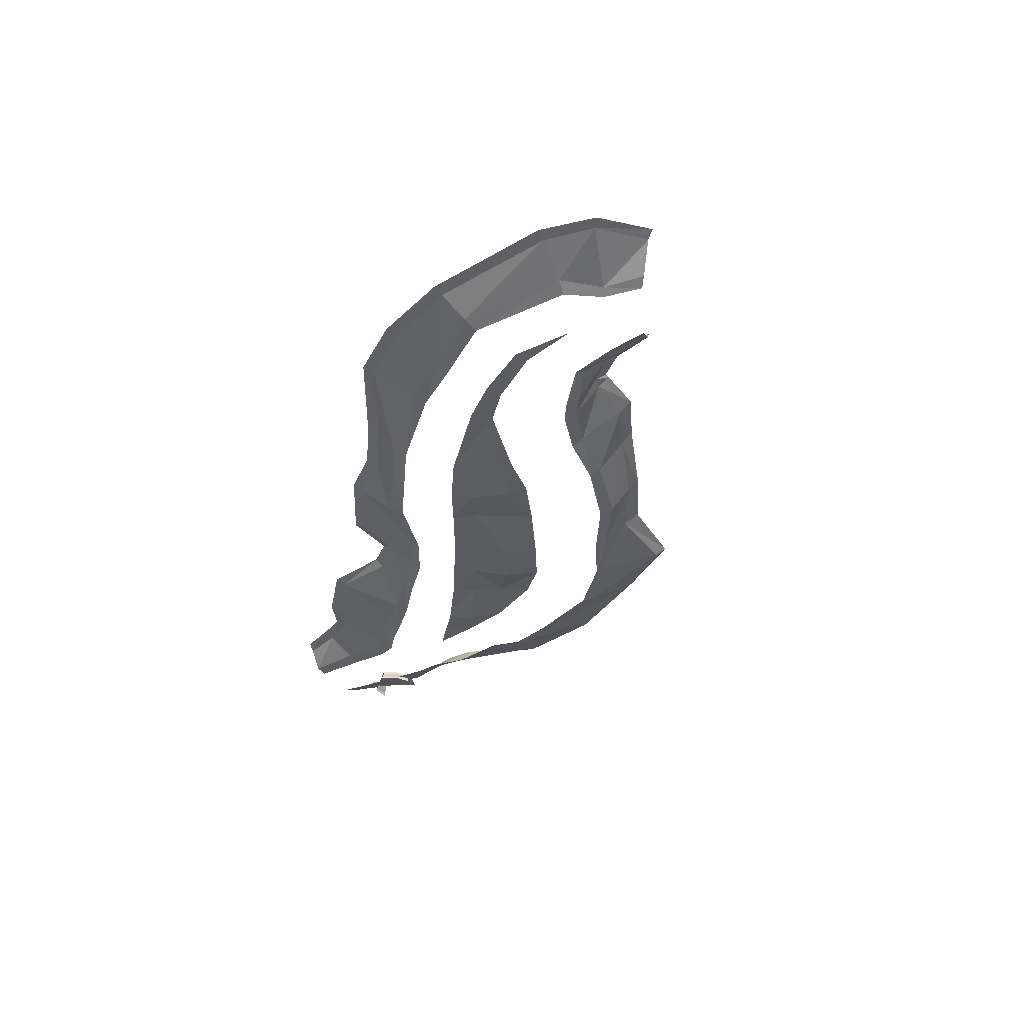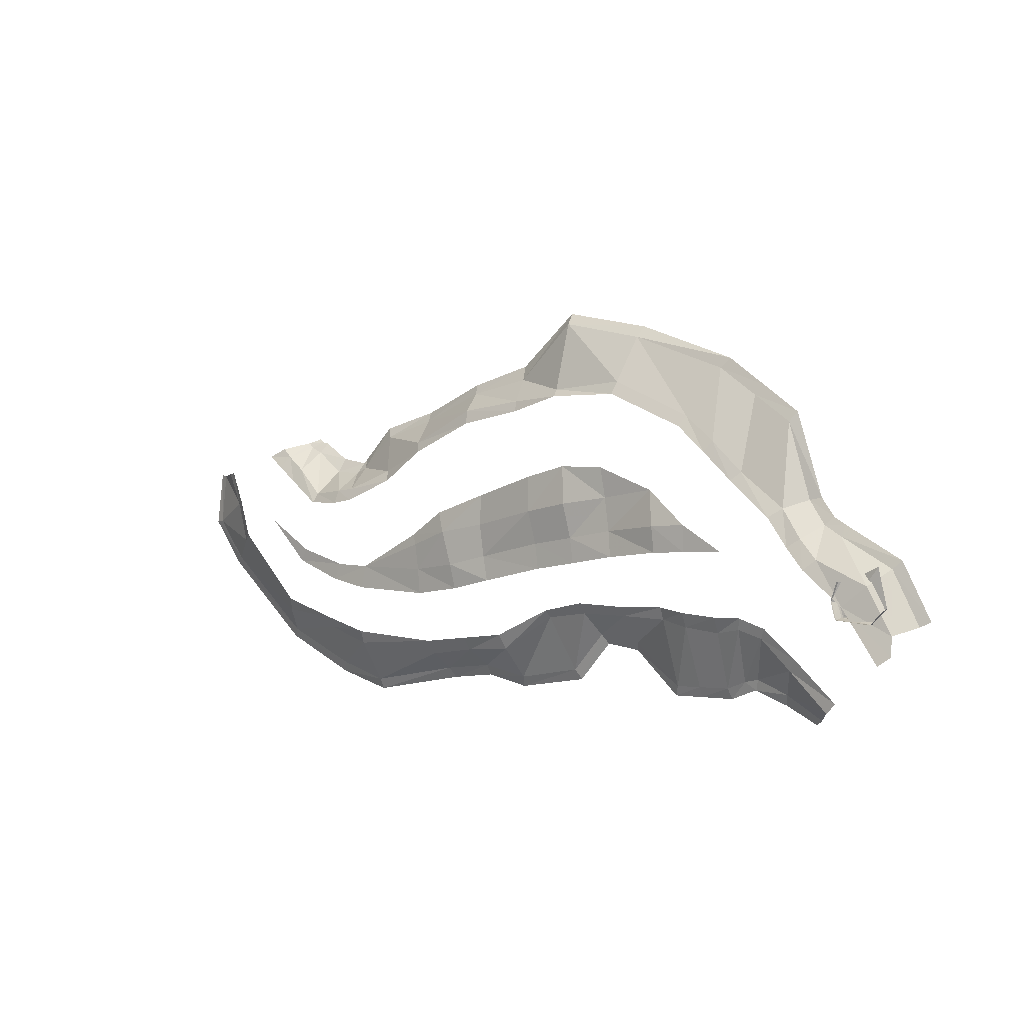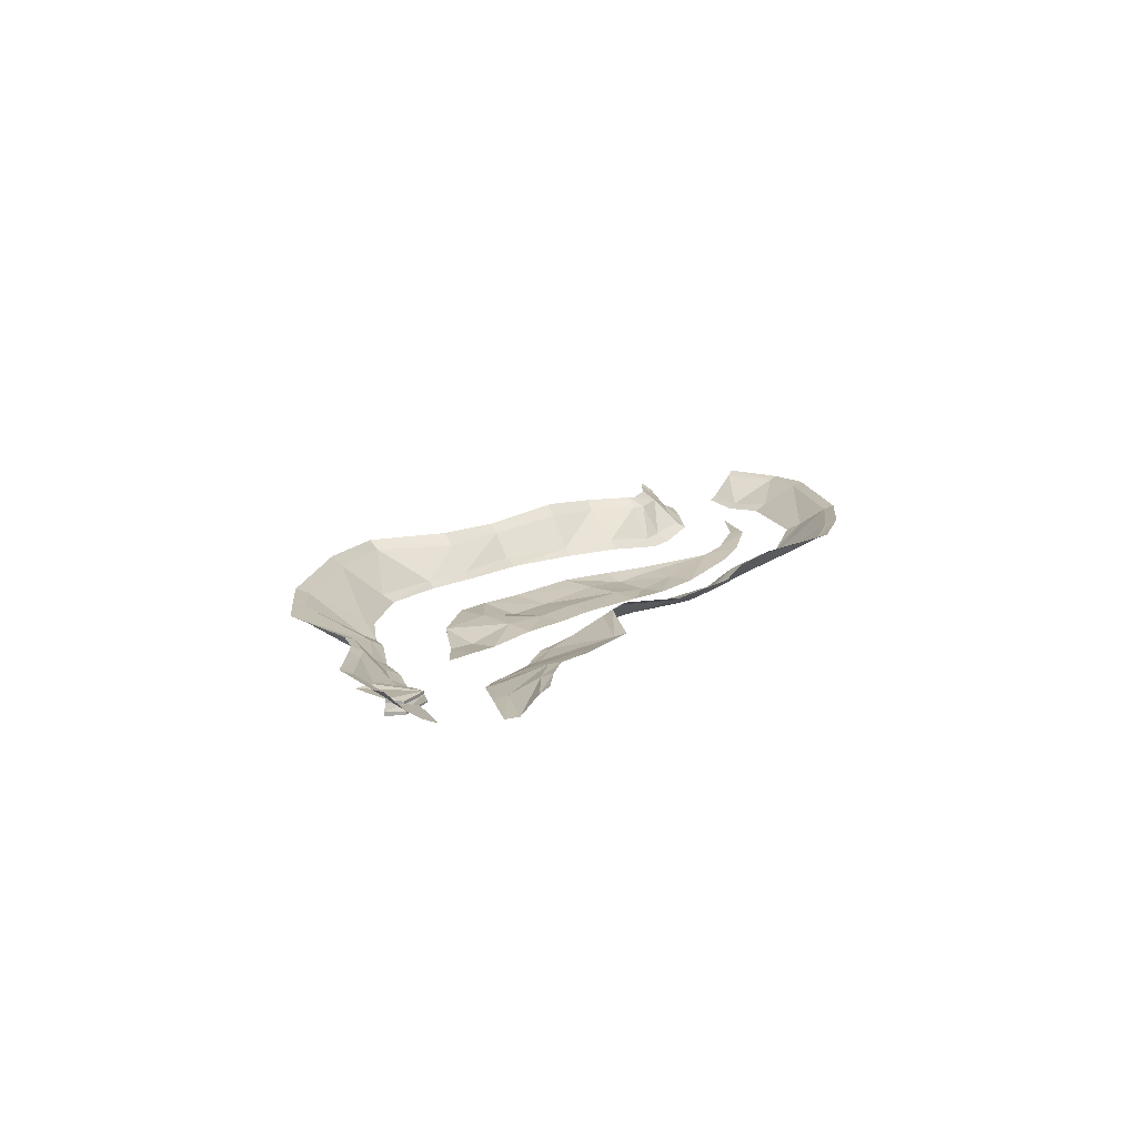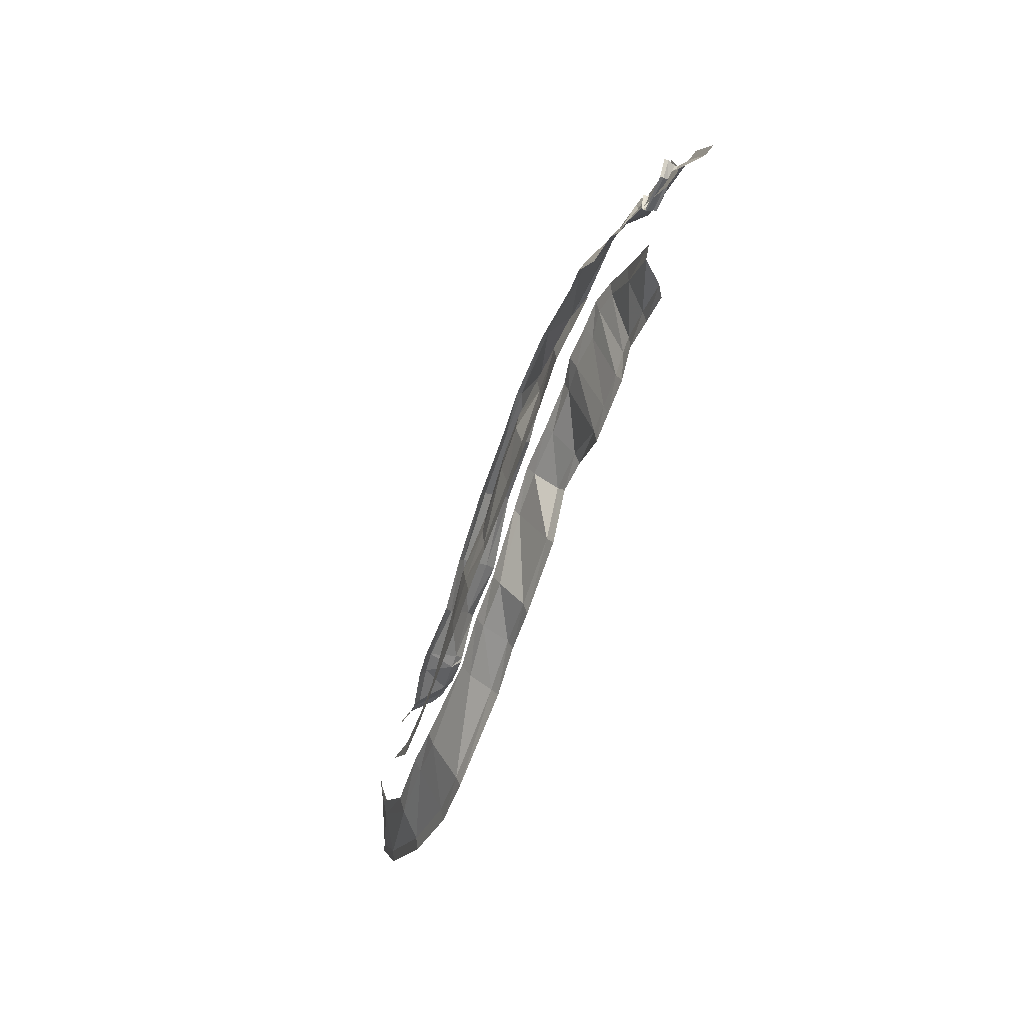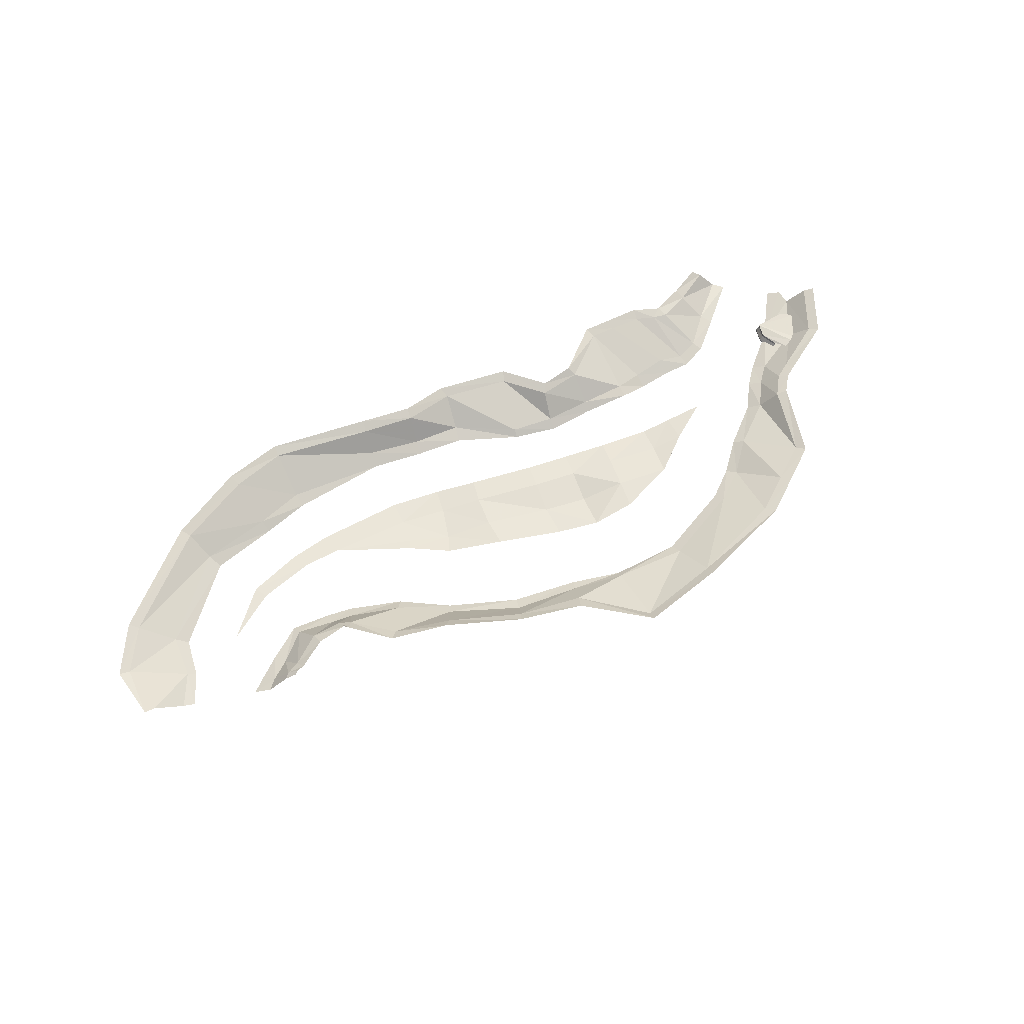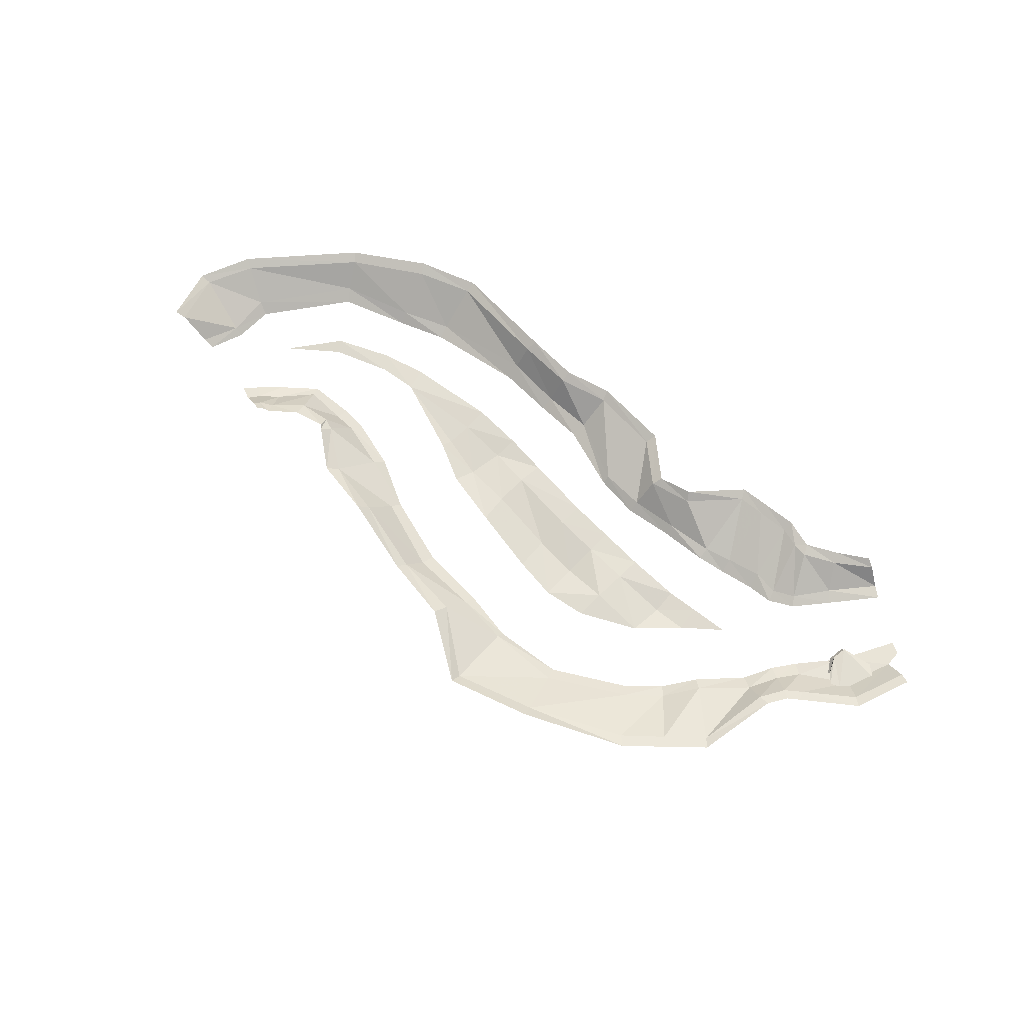
<metadata>
{"format":"obj","ext":"obj","renderer":"f3d","projection":"perspective","resolution":1024,"background":"white","views":[{"elev":-34.3,"azim":-102.7,"up":"+Y"},{"elev":2.6,"azim":40.0,"up":"+Z"},{"elev":14.7,"azim":119.4,"up":"+Y"},{"elev":-57.3,"azim":70.2,"up":"+Z"},{"elev":59.8,"azim":-29.5,"up":"+Y"},{"elev":70.8,"azim":35.4,"up":"+Y"}]}
</metadata>
<code>
g Track_temp
v 1.834e+04 -707.4 -3733
v 1.811e+04 -632.2 -2942
v 1.811e+04 -707.4 -2942
v 1.834e+04 -640.5 -3733
v 1.825e+04 -391.2 -2975
v 1.845e+04 -357 -3643
v 1.825e+04 -255.4 -2975
v 1.845e+04 -217.9 -3643
v 1.838e+04 -707.4 -2105
v 1.838e+04 -548 -2105
v 1.852e+04 -325.5 -2124
v 1.852e+04 -198.4 -2124
v 2.06e+04 -707.4 -3214
v 2.003e+04 -559.8 -3837
v 2.003e+04 -708 -3837
v 2.06e+04 -523.3 -3214
v 1.997e+04 -328.2 -3708
v 2.046e+04 -184.2 -3177
v 1.997e+04 -202.5 -3708
v 2.046e+04 -49.82 -3177
v 1.834e+04 -707.4 -3733
v 1.834e+04 -640.5 -3733
v 1.845e+04 -357 -3643
v 1.845e+04 -217.9 -3643
v 1.825e+04 -255.4 -2975
v 1.887e+04 -62.55 -1599
v 1.852e+04 -198.4 -2124
v 1.932e+04 12.43 -1735
v 1.845e+04 -217.9 -3643
v 2.001e+04 -31.11 -1416
v 2.046e+04 -49.82 -3177
v 1.997e+04 -202.5 -3708
v 1.549e+04 112.1 -7282
v 1.797e+04 -753.3 -7771
v 1.609e+04 -681.2 -6095
v 1.729e+04 57.74 -8244
v 1.395e+04 135.3 -6737
v 1.471e+04 -824.3 -4778
v 1.327e+04 146.1 -6899
v 1.364e+04 -978.2 -4448
v 1.234e+04 156.4 -7277
v 1.244e+04 -827.7 -4694
v 1.537e+04 310.8 -7788
v 1.69e+04 298.1 -8493
v 1.379e+04 251 -7249
v 1.353e+04 271.1 -7336
v 1.244e+04 377.6 -7768
v 1.842e+04 -789.7 -7320
v 1.646e+04 -845.4 -5583
v 1.497e+04 -977.9 -4319
v 1.376e+04 -1164 -3910
v 1.249e+04 -1183 -3960
v 1.078e+04 -935.2 -4524
v 1.079e+04 -1243 -3858
v 9438 -783.9 -4281
v 9540 245.7 -7416
v 1.079e+04 205.8 -7354
v 7202 309.5 -5583
v 7151 -701.9 -4268
v 5117 282.3 -5355
v 4870 -734.8 -4290
v 3489 336.1 -7156
v 2757 -693.9 -4608
v 204.6 404.7 -7788
v -67.33 -627.1 -6334
v -2277 544.3 -7423
v -2437 -596.5 -6555
v -4914 677.4 -7786
v -5066 -323.1 -6982
v -9741 615.5 -8764
v -9783 -607.2 -6752
v -1.242e+04 735.2 -8097
v -1.214e+04 -496.3 -6082
v -1.599e+04 585.9 -6558
v -1.554e+04 -274.1 -5381
v -20546 627.6 -2828
v -1.912e+04 -278.2 -1772
v -2.194e+04 489.7 -838.1
v -1.937e+04 -533.7 216.3
v -2.168e+04 555.3 1677
v -2.029e+04 -360.5 1843
v -4726 952.5 -8273
v -2219 773.7 -7921
v 73.88 634.4 -8282
v 3718 556.1 -7626
v 5381 506.2 -5784
v 7011 595.4 -5978
v 9351 419 -7886
v 1.079e+04 399.7 -7831
v -9709 824.1 -9269
v -1.264e+04 946.8 -8608
v -1.629e+04 770.6 -6972
v -2.093e+04 817 -3149
v -2.246e+04 627 -894.4
v -2.218e+04 735.6 1746
v -1.455e+04 1176 3642
v -1.519e+04 793.4 3582
v -1.496e+04 794.5 3340
v -1.472e+04 1175 3795
v -1.417e+04 1174 3570
v -1.434e+04 786 3092
v -1.284e+04 1173 2749
v -1.291e+04 753 2083
v -1.137e+04 1146 2546
v -1.145e+04 684.3 2022
v -1.118e+04 1151 2752
v -1.09e+04 719 2304
v -9547 1146 4382
v -9129 744.5 3934
v -6808 1366 5194
v -6471 844.7 4770
v -3219 903.4 6565
v -2978 500.3 6118
v -133 950.9 7433
v 142.9 452.5 6772
v 2796 925.8 9904
v 2894 514.6 9401
v 6951 1104 9184
v 6856 668.7 8683
v 1.191e+04 884.4 7604
v 1.152e+04 679.6 7160
v 1.372e+04 871 6363
v 1.337e+04 661.5 5923
v -5877 -603.8 3680
v -8158 -465.3 2204
v -2578 -608.9 5275
v 600.4 -654.2 5712
v 3089 -638.5 6256
v 6590 -526.7 6587
v 1.042e+04 -444.5 5007
v 1.203e+04 -706 3858
v 1.17e+04 -950.8 3392
v 1.02e+04 -740.3 4522
v 6502 -839 6011
v 3183 -933.8 5936
v 753.4 -907.2 5235
v -2396 -919.3 4646
v -5628 -914.2 3227
v -7801 -862.1 1744
v -1.046e+04 -783 1246
v -1.146e+04 -710.5 1135
v -1.33e+04 -448.3 925.3
v -1.47e+04 -296 2173
v -1.563e+04 -220.9 2838
v -1.607e+04 -223.2 3266
v -1.676e+04 -564.4 2851
v -1.608e+04 -559.5 2327
v -1.029e+04 -1120 688.7
v -1.143e+04 -1048 512.7
v -13414 -698.5 468.5
v -1.505e+04 -571 1577
v 1.675e+04 804.4 1415
v 1.516e+04 644.2 4736
v 1.624e+04 628.8 1308
v 1.547e+04 858.2 5172
v 1.743e+04 722.6 599.7
v 1.708e+04 496.3 240.2
v 1.801e+04 725.6 267.3
v 1.789e+04 496.4 -219.9
v 2.065e+04 873.5 -1163
v 2.029e+04 668.8 -1532
v 2.204e+04 877.5 -3699
v 2.159e+04 678.2 -3934
v 1.549e+04 -367.2 941.1
v 1.336e+04 -400 2490
v 1.64e+04 -422.2 -352
v 1.725e+04 -497.8 -1220
v 1.959e+04 -268.3 -2247
v 2.077e+04 -217.6 -4294
v 1.855e+04 -591.2 -3163
v 1.676e+04 -810.9 -1665
v 1.589e+04 -705.6 -737.3
v 2.086e+04 -408.3 -5160
v 2.035e+04 -669.7 -5566
v 1.496e+04 -766.3 546.6
v 1.296e+04 -678.9 2121
v 1.074e+04 -1102 -1136
v 9115 -1288 -15.79
v 9205 -1228 -1212
v 1.072e+04 -1122 95.89
v 6460 -986.8 -341.5
v 6663 -1133 -1529
v 4294 -1116 -732.6
v 4499 -1169 -1915
v 2154 -1084 -1095
v 2360 -1139 -2277
v -1097 -1115 -1835
v -788.8 -1207 -2995
v -3072 -1348 -2314
v -2833 -1263 -3488
v -5366 -1197 -2667
v -5251 -1206 -3866
v -9320 -945.1 -2718
v -9453 -1055 -3813
v -1.155e+04 -933.1 -3483
v -1.115e+04 -894.1 -2699
v -1.417e+04 -770.9 -2642
v -1.387e+04 -793.4 -2035
v -1.626e+04 -794.1 -599.9
v 1886 -1291 458
v 4025 -1321 879.2
v 3793 -1069 2632
v 1750 -1101 2108
v -1330 -1094 -295.8
v -1383 -951.8 1135
v -3600 -1321 -715.6
v -4039 -1081 211.1
v 6172 -888.9 1204
v 5925 -908.2 2602
v 8743 -917.3 1624
v -5824 -1033 -953.4
v -5599 -1148 -1431
v 9751 -1028 847.4
v 1.262e+04 -967.1 -1041
v 9426 -980.8 -3711
v 7070 -1002 -3821
v 4802 -1048 -3795
v 2693 -933.8 -4264
v -264.3 -915.3 -5649
v -2527 -928.2 -5952
v -5113 -731 -6307
v -9714 -864.3 -6130
v -1.202e+04 -840.9 -5562
v -1.524e+04 -598.9 -4776
v -1.858e+04 -607.3 -1452
v -1.897e+04 -746.3 344.3
v -1.975e+04 -590.6 1907
g Track_temp_0
f 3 2 1
f 2 4 1
f 2 5 4
f 5 6 4
f 5 7 6
f 7 8 6
f 2 3 9
f 10 2 9
f 10 11 2
f 11 5 2
f 11 12 5
f 12 7 5
f 15 14 13
f 14 16 13
f 14 17 16
f 17 18 16
f 17 19 18
f 19 20 18
f 14 15 21
f 22 14 21
f 22 23 14
f 23 17 14
f 19 17 24
f 17 23 24
f 27 26 25
f 26 28 25
f 25 28 29
f 28 30 29
f 30 31 29
f 31 32 29
f 35 34 33
f 34 36 33
f 35 33 37
f 38 35 37
f 38 37 39
f 40 38 39
f 40 39 41
f 42 40 41
f 33 36 43
f 36 44 43
f 37 33 45
f 33 43 45
f 39 37 45
f 46 39 45
f 41 39 47
f 39 46 47
f 48 34 35
f 49 48 35
f 49 35 38
f 50 49 38
f 50 38 40
f 51 50 40
f 51 40 42
f 52 51 42
f 52 42 53
f 54 52 53
f 54 53 55
f 55 53 56
f 53 57 56
f 53 42 57
f 55 56 58
f 59 55 58
f 59 58 60
f 61 59 60
f 61 60 62
f 63 61 62
f 63 62 64
f 65 63 64
f 65 64 66
f 67 65 66
f 67 66 68
f 69 67 68
f 69 68 70
f 71 69 70
f 71 70 72
f 73 71 72
f 73 72 74
f 75 73 74
f 75 74 76
f 77 75 76
f 77 76 78
f 79 77 78
f 79 78 80
f 81 79 80
f 68 66 82
f 66 83 82
f 66 64 83
f 64 84 83
f 64 62 84
f 62 85 84
f 62 60 85
f 60 86 85
f 60 58 86
f 58 87 86
f 58 56 87
f 56 88 87
f 56 57 88
f 57 89 88
f 57 41 89
f 42 41 57
f 41 47 89
f 70 68 90
f 68 82 90
f 70 90 91
f 72 70 91
f 72 91 92
f 74 72 92
f 74 92 93
f 76 74 93
f 76 93 94
f 78 76 94
f 78 94 95
f 80 78 95
f 98 97 96
f 97 99 96
f 98 96 100
f 101 98 100
f 101 100 102
f 103 101 102
f 103 102 104
f 105 103 104
f 105 104 106
f 107 105 106
f 107 106 108
f 109 107 108
f 109 108 110
f 111 109 110
f 111 110 112
f 113 111 112
f 113 112 114
f 115 113 114
f 115 114 116
f 117 115 116
f 117 116 118
f 119 117 118
f 119 118 120
f 121 119 120
f 121 120 122
f 123 121 122
f 109 111 124
f 125 109 124
f 124 111 126
f 111 113 126
f 126 113 127
f 113 115 127
f 127 115 128
f 115 117 128
f 128 117 129
f 117 119 129
f 129 119 130
f 119 121 130
f 130 121 131
f 121 123 131
f 130 131 132
f 133 130 132
f 129 130 133
f 134 129 133
f 128 129 134
f 135 128 134
f 127 128 135
f 136 127 135
f 126 127 136
f 137 126 136
f 124 126 137
f 138 124 137
f 125 124 138
f 139 125 138
f 140 125 139
f 140 107 125
f 105 107 140
f 141 105 140
f 103 105 141
f 142 103 141
f 101 103 142
f 143 101 142
f 98 101 143
f 144 98 143
f 97 98 144
f 145 97 144
f 145 144 146
f 144 147 146
f 148 140 139
f 141 140 148
f 149 141 148
f 142 141 149
f 150 142 149
f 143 142 150
f 151 143 150
f 147 144 151
f 144 143 151
f 154 153 152
f 153 155 152
f 154 152 156
f 157 154 156
f 157 156 158
f 159 157 158
f 159 158 160
f 161 159 160
f 161 160 162
f 163 161 162
f 153 154 164
f 165 153 164
f 164 154 166
f 154 157 166
f 166 157 167
f 157 159 167
f 167 159 168
f 159 161 168
f 168 161 169
f 161 163 169
f 167 168 170
f 170 168 169
f 171 167 170
f 166 167 171
f 172 166 171
f 164 166 172
f 170 169 173
f 173 174 170
f 175 164 172
f 165 164 175
f 176 165 175
f 131 165 176
f 131 123 165
f 123 153 165
f 153 123 155
f 123 122 155
f 132 131 176
f 107 109 125
f 179 178 177
f 178 180 177
f 181 178 179
f 182 181 179
f 183 181 182
f 184 183 182
f 185 183 184
f 186 185 184
f 187 185 186
f 188 187 186
f 189 187 188
f 190 189 188
f 191 189 190
f 192 191 190
f 193 191 192
f 194 193 192
f 194 195 193
f 195 196 193
f 196 195 197
f 198 196 197
f 198 197 199
f 185 187 200
f 185 200 201
f 201 200 202
f 200 203 202
f 200 204 203
f 204 205 203
f 204 206 205
f 206 207 205
f 208 201 202
f 209 208 202
f 209 210 208
f 211 207 206
f 212 211 206
f 212 193 211
f 181 208 210
f 178 181 210
f 178 210 180
f 210 213 180
f 181 183 208
f 183 201 208
f 183 185 201
f 191 212 206
f 191 193 212
f 189 191 206
f 187 189 204
f 187 204 200
f 189 206 204
f 177 180 214
f 215 54 55
f 215 55 59
f 216 215 59
f 216 59 61
f 217 216 61
f 217 61 63
f 218 217 63
f 218 63 65
f 219 218 65
f 219 65 67
f 220 219 67
f 220 67 69
f 221 220 69
f 221 69 71
f 222 221 71
f 222 71 73
f 223 222 73
f 223 73 75
f 224 223 75
f 224 75 77
f 225 224 77
f 225 77 79
f 226 225 79
f 226 79 227
f 227 79 81

</code>
